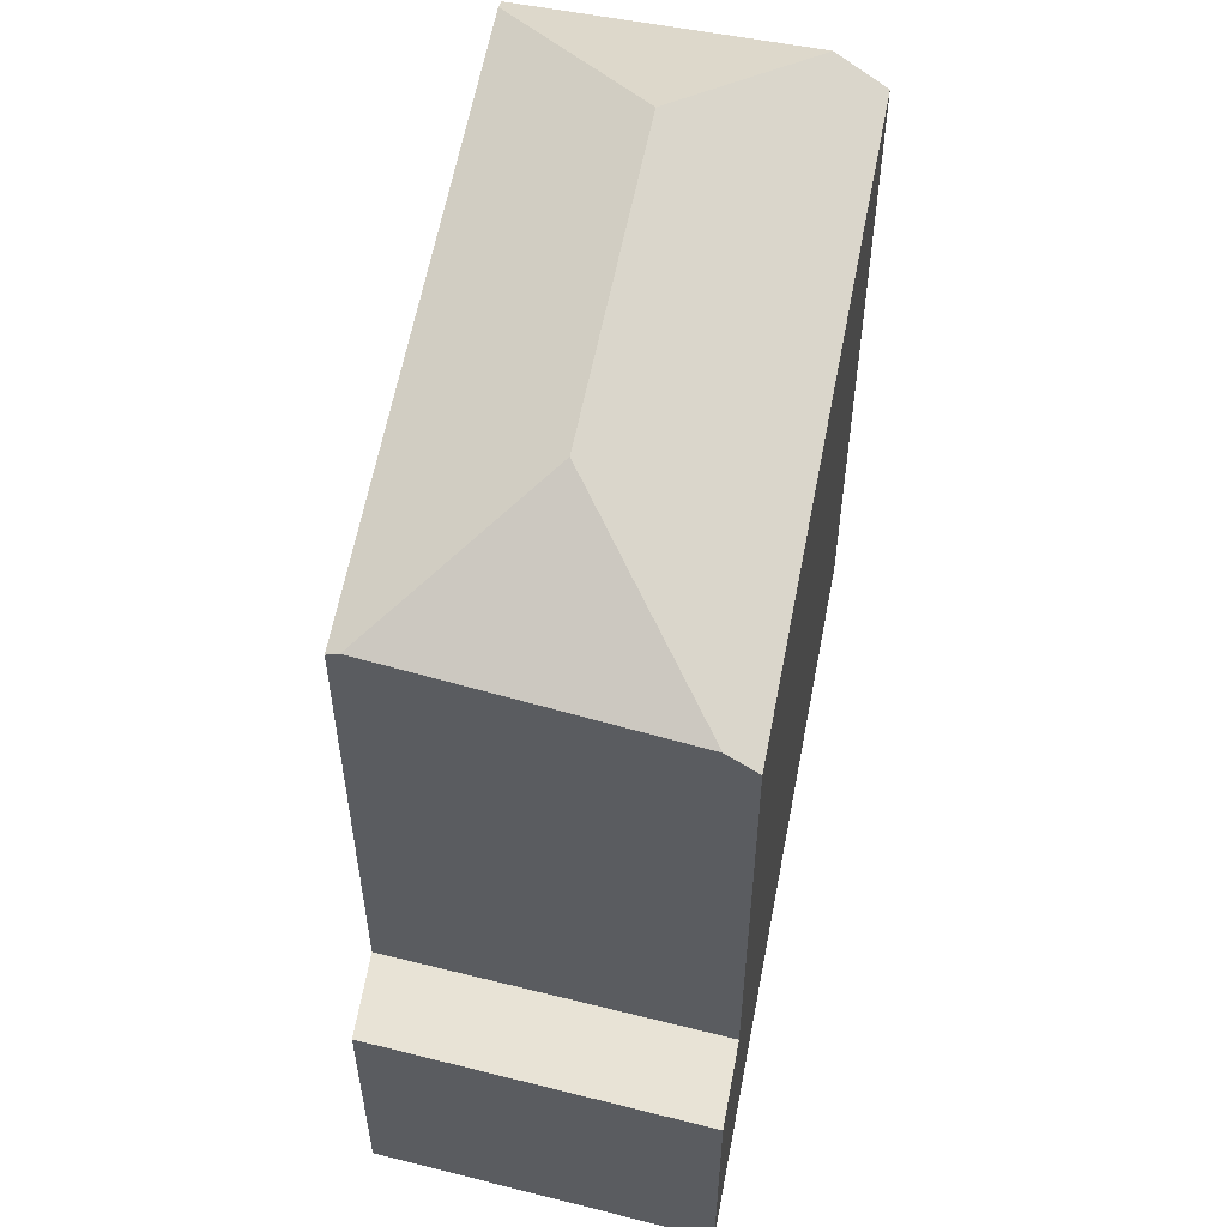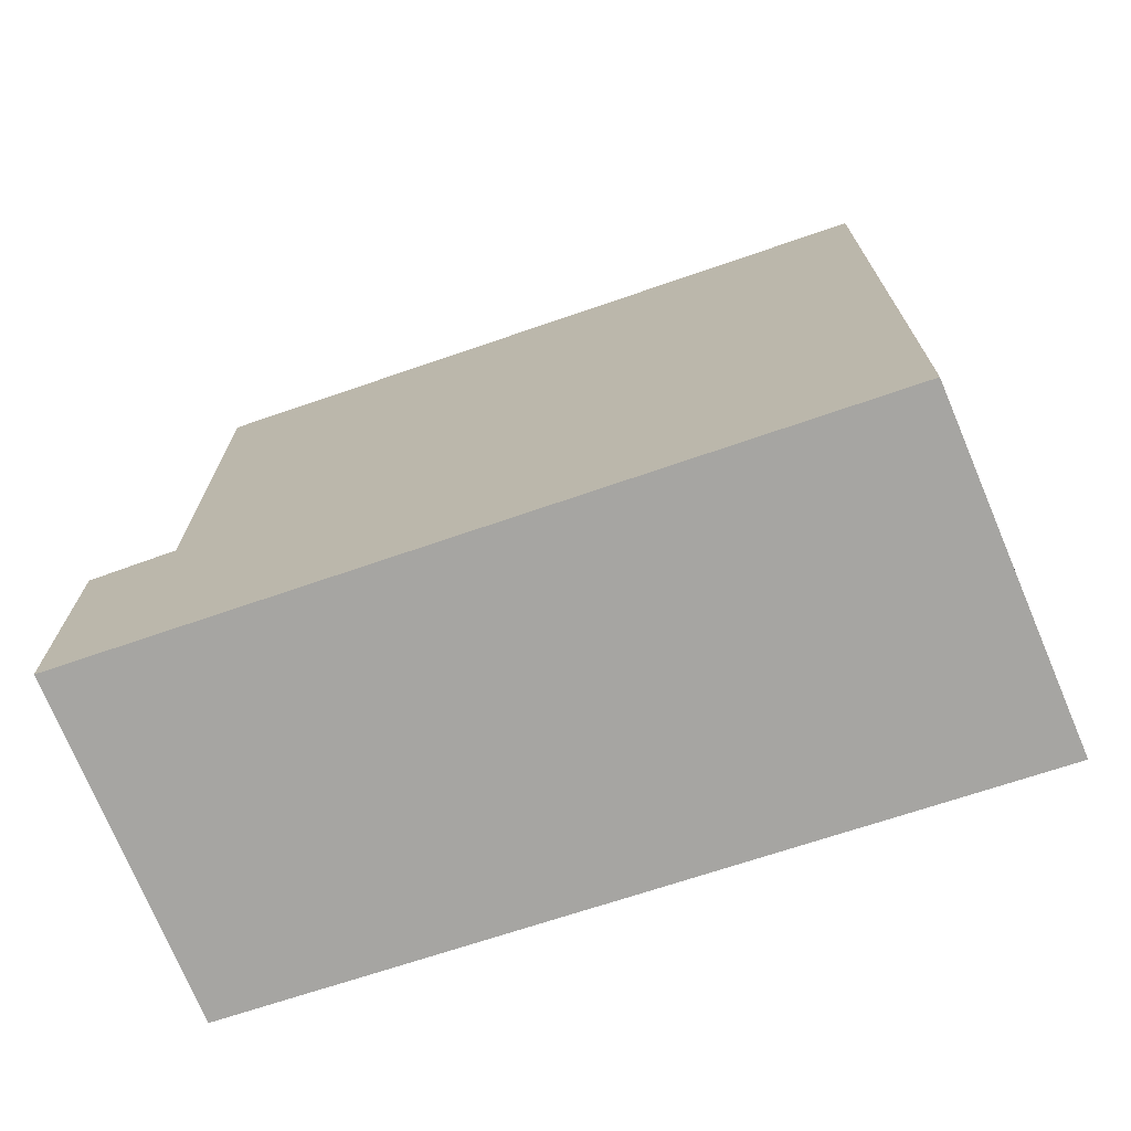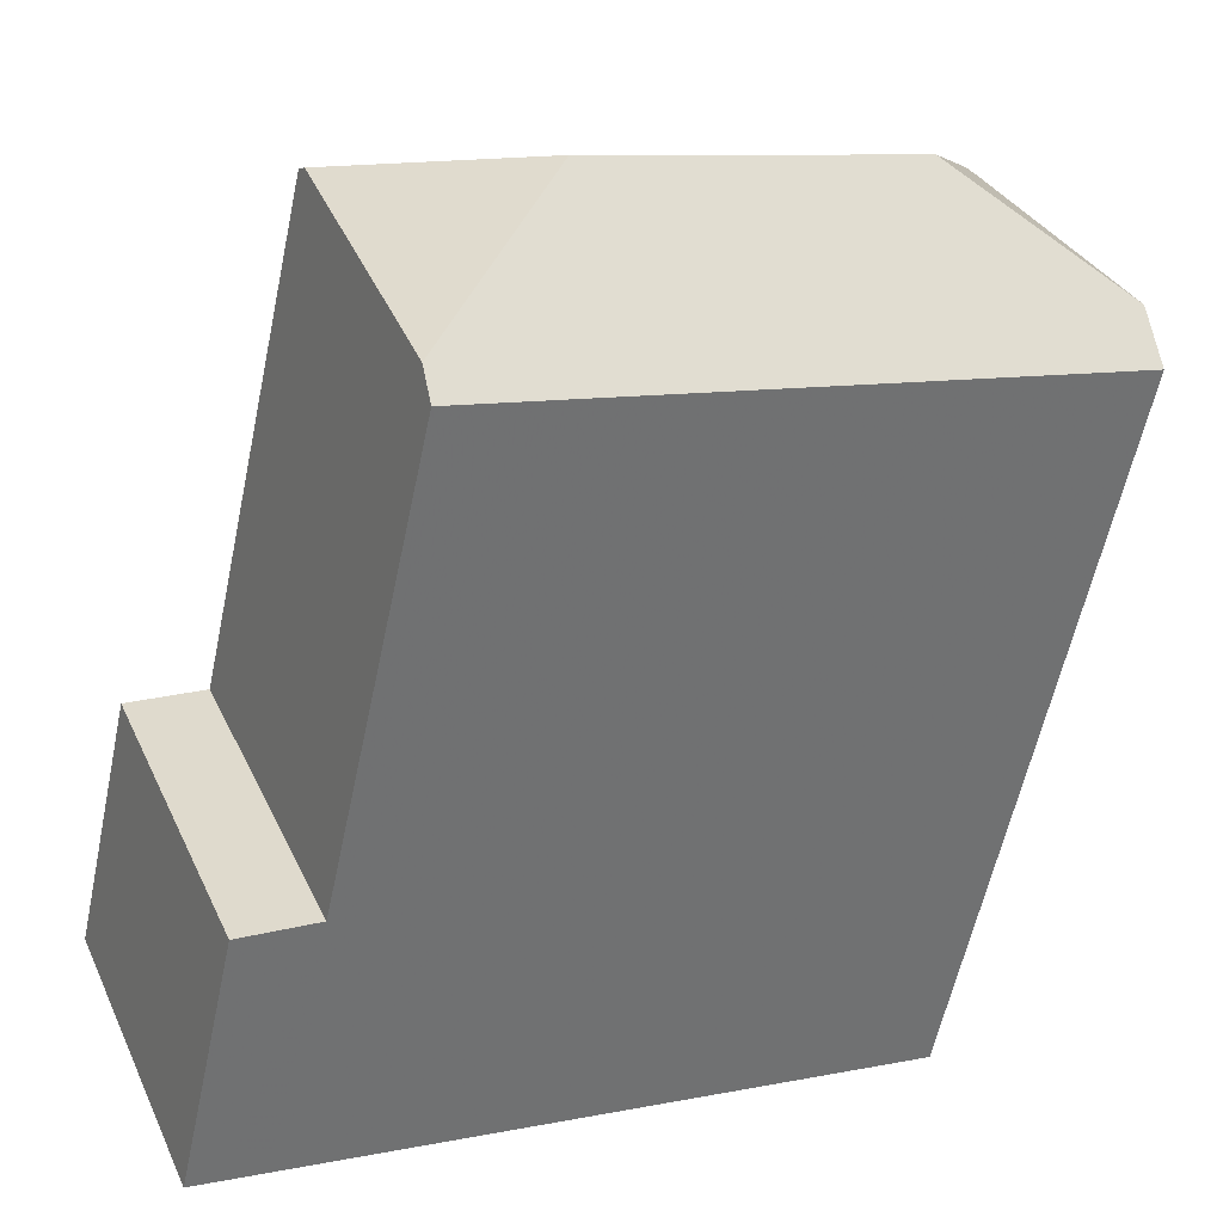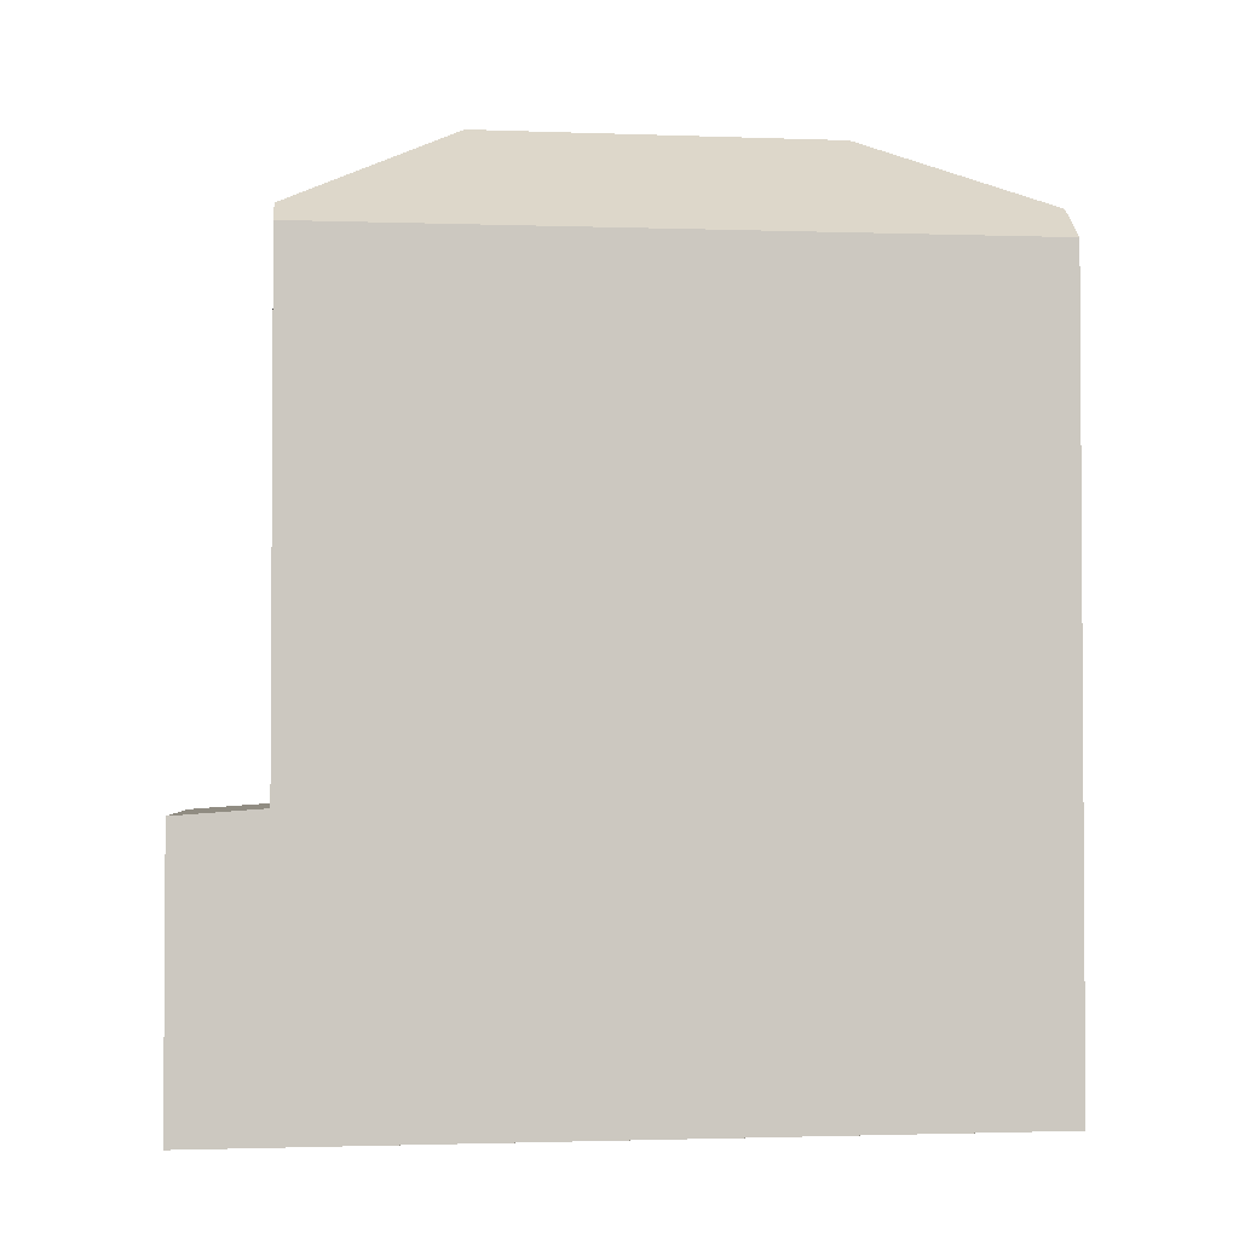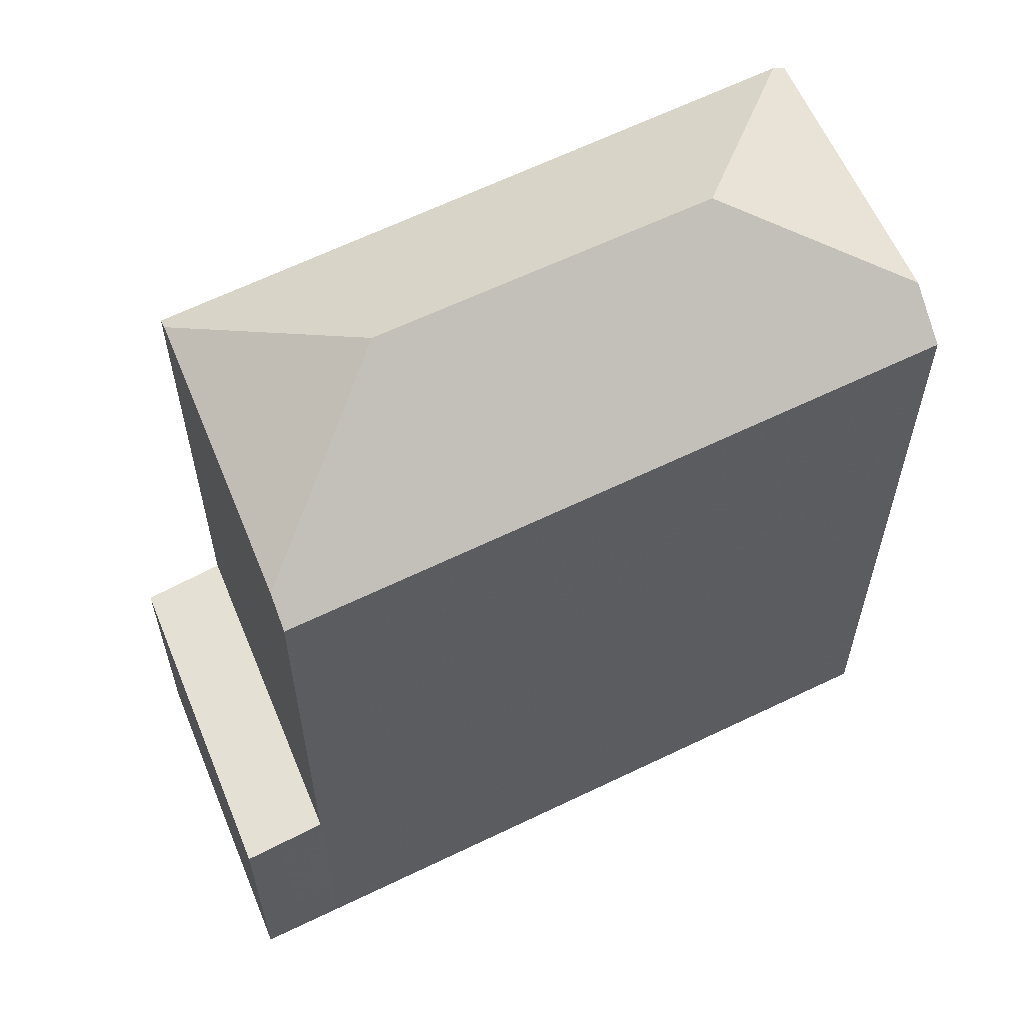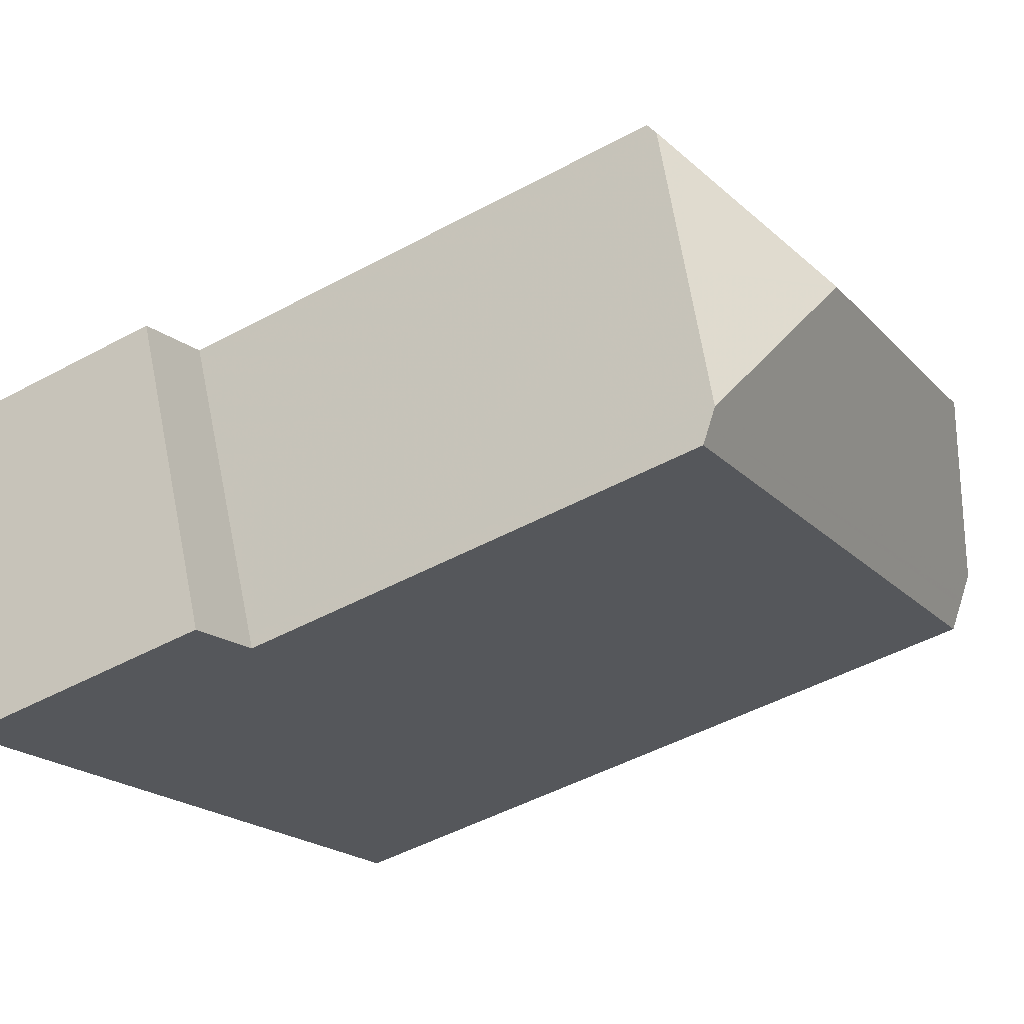
<metadata>
{"format":"obj","ext":"obj","renderer":"f3d","projection":"perspective","resolution":1024,"background":"white","views":[{"elev":57.9,"azim":-52.4,"up":"+Z"},{"elev":-73.7,"azim":45.6,"up":"+Z"},{"elev":-59.1,"azim":-12.0,"up":"+Y"},{"elev":-2.5,"azim":17.7,"up":"+Z"},{"elev":61.7,"azim":0.6,"up":"+Z"},{"elev":-48.7,"azim":-58.9,"up":"+Y"}]}
</metadata>
<code>
v -108.6 -1545 12.42
v -122 -1545 4.364
v -119.9 -1550 4.383
v -110.8 -1539 12.68
v -117.4 -1546 14.28
v -112.2 -1543 14.3
v -108.9 -1544 12.98
v -108.9 -1544 12.98
v -118.6 -1550 12.35
v -117.4 -1546 14.28
v -112.2 -1543 14.3
v -111 -1540 12.8
v -120.8 -1545 12.86
v -122 -1545 4.364
v -119.9 -1550 4.382
v -120.8 -1545 4.457
v -118.8 -1550 4.475
v -118.7 -1550 4.476
v -120.8 -1545 4.462
v -118.7 -1550 4.48
v -118.6 -1550 4.481
v -119.7 -1547 4.471
v -119.8 -1547 4.466
v -118.8 -1549 4.479
v -118.9 -1549 4.474
v -118.6 -1550 4.481
v -120.8 -1545 4.462
v -117.4 -1546 14.28
v -118.8 -1549 12.68
v -120.7 -1545 12.97
v -112.2 -1543 14.3
v -111 -1540 12.8
v -111 -1540 12.8
v -110.8 -1539 12.68
v -111 -1540 12.8
v -120.8 -1545 4.462
v -120.8 -1545 12.86
v -108.8 -1544 12.68
v -118.7 -1550 4.48
v -118.7 -1550 12.51
v -119.3 -1550 4.426
v -119.4 -1550 4.426
v -121.4 -1545 4.408
v -121.4 -1545 4.408
v -120.8 -1545 4.457
v -110.8 -1539 12.69
v -109 -1544 12.99
v -108.8 -1544 12.68
v -109 -1544 12.99
v -110.8 -1539 12.69
v -108.6 -1545 12.42
v -120.8 -1545 12.86
v -120.8 -1545 12.86
v -120.7 -1545 12.97
v -120.7 -1545 12.97
v -118.8 -1549 12.68
v -118.7 -1550 12.51
v -118.8 -1549 12.68
v -118.6 -1550 12.35
v -120.8 -1545 4.462
v -114.5 -1544 14.29
v -114.5 -1544 14.29
v -112.2 -1543 14.27
v -109.8 -1542 12.86
v -119.7 -1547 12.82
v -120.4 -1548 4.417
v -112.2 -1543 14.27
v -119.7 -1547 12.82
v -109.8 -1542 12.85
v -117.4 -1546 14.24
v -117.4 -1546 14.24
v -119.7 -1547 4.471
v -120.9 -1548 4.373
v -108.8 -1544 12.74
v -108.8 -1544 12.74
v -119.5 -1550 4.425
v -118.8 -1549 12.67
v -118.8 -1549 4.479
v -118.8 -1549 12.67
v -120 -1550 4.381
v -108.6 -1545 12.42
v -108.6 -1545 12.42
v -108.6 -1545 0
v -108.6 -1545 0
v -121.4 -1545 4.408
v -122 -1545 4.364
v -122 -1545 0
v -121.4 -1545 0
v -119.9 -1550 4.382
v -119.9 -1550 4.383
v -119.9 -1550 0
v -119.9 -1550 0
v -110.8 -1539 12.68
v -110.8 -1539 12.68
v -110.8 -1539 0
v -110.8 -1539 0
v -108.8 -1544 12.74
v -108.9 -1544 12.98
v -108.9 -1544 -1.776e-15
v -108.8 -1544 1.776e-15
v -110.8 -1539 12.69
v -111 -1540 12.8
v -111 -1540 0
v -110.8 -1539 0
v -122 -1545 4.364
v -122 -1545 4.364
v -122 -1545 0
v -122 -1545 0
v -120 -1550 4.381
v -119.9 -1550 4.382
v -119.9 -1550 0
v -120 -1550 0
v -119.3 -1550 4.426
v -118.7 -1550 4.476
v -118.7 -1550 0
v -119.3 -1550 0
v -118.7 -1550 4.476
v -118.6 -1550 4.481
v -118.6 -1550 0
v -118.7 -1550 0
v -109.8 -1542 12.85
v -110.8 -1539 12.68
v -110.8 -1539 0
v -109.8 -1542 -1.776e-15
v -108.6 -1545 12.42
v -108.8 -1544 12.68
v -108.8 -1544 0
v -108.6 -1545 0
v -119.9 -1550 4.383
v -119.3 -1550 4.426
v -119.3 -1550 0
v -119.9 -1550 0
v -120.8 -1545 4.457
v -121.4 -1545 4.408
v -121.4 -1545 0
v -120.8 -1545 0
v -120.8 -1545 4.462
v -120.8 -1545 4.457
v -120.8 -1545 0
v -120.8 -1545 0
v -110.8 -1539 12.68
v -110.8 -1539 12.69
v -110.8 -1539 0
v -110.8 -1539 0
v -118.6 -1550 12.35
v -108.6 -1545 12.42
v -108.6 -1545 0
v -118.6 -1550 0
v -111 -1540 12.8
v -120.8 -1545 12.86
v -120.8 -1545 1.776e-15
v -111 -1540 0
v -108.9 -1544 12.98
v -109.8 -1542 12.85
v -109.8 -1542 -1.776e-15
v -108.9 -1544 -1.776e-15
v -122 -1545 4.364
v -120.9 -1548 4.373
v -120.9 -1548 0
v -122 -1545 0
v -108.8 -1544 12.68
v -108.8 -1544 12.74
v -108.8 -1544 1.776e-15
v -108.8 -1544 0
v -120.9 -1548 4.373
v -120 -1550 4.381
v -120 -1550 0
v -120.9 -1548 0
v -122 -1545 0
v -110.8 -1539 0
v -108.6 -1545 0
v -119.9 -1550 0
f 42 17 18 41
f 64 47 11 63
f 75 38 48 74
f 53 32 35 52
f 16 43 44 45
f 76 66 23 25
f 25 23 22 24
f 21 18 17 20
f 23 16 19 22
f 24 20 17 25
f 40 9 26 39
f 46 33 12 50
f 62 28 54 52 35 67
f 36 27 13 37
f 48 38 1 51
f 78 72 65 29 79
f 41 3 15 42
f 43 14 2 44
f 80 73 66 76
f 19 16 45 60
f 69 8 47 64
f 70 5 61
f 50 4 34 46
f 57 48 51 59
f 71 56 68
f 63 33 46 64
f 66 43 16 23
f 67 31 62
f 64 46 34 69
f 74 48 57 77
f 68 55 10 71
f 72 36 37 30 65
f 73 14 43 66
f 74 49 7 75
f 25 17 42 76
f 77 58 70 61 6 49 74
f 79 40 39 78
f 76 42 15 80
f 82 83 84 81
f 86 87 88 85
f 90 91 92 89
f 94 95 96 93
f 98 99 100 97
f 102 103 104 101
f 106 107 108 105
f 110 111 112 109
f 114 115 116 113
f 118 119 120 117
f 122 123 124 121
f 126 127 128 125
f 130 131 132 129
f 134 135 136 133
f 138 139 140 137
f 142 143 144 141
f 146 147 148 145
f 150 151 152 149
f 154 155 156 153
f 158 159 160 157
f 162 163 164 161
f 166 167 168 165
f 170 171 172 169

</code>
